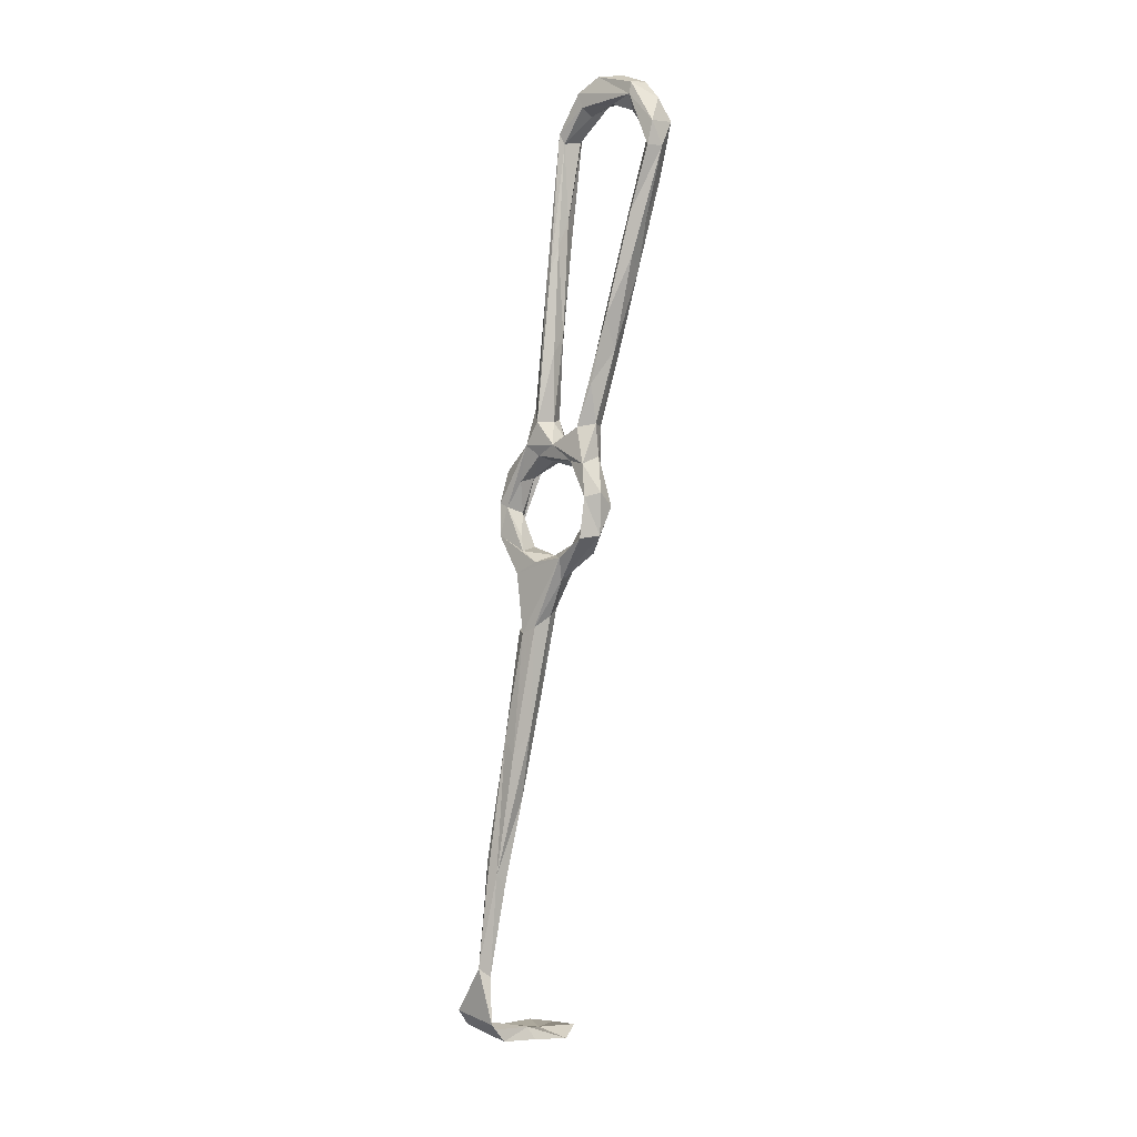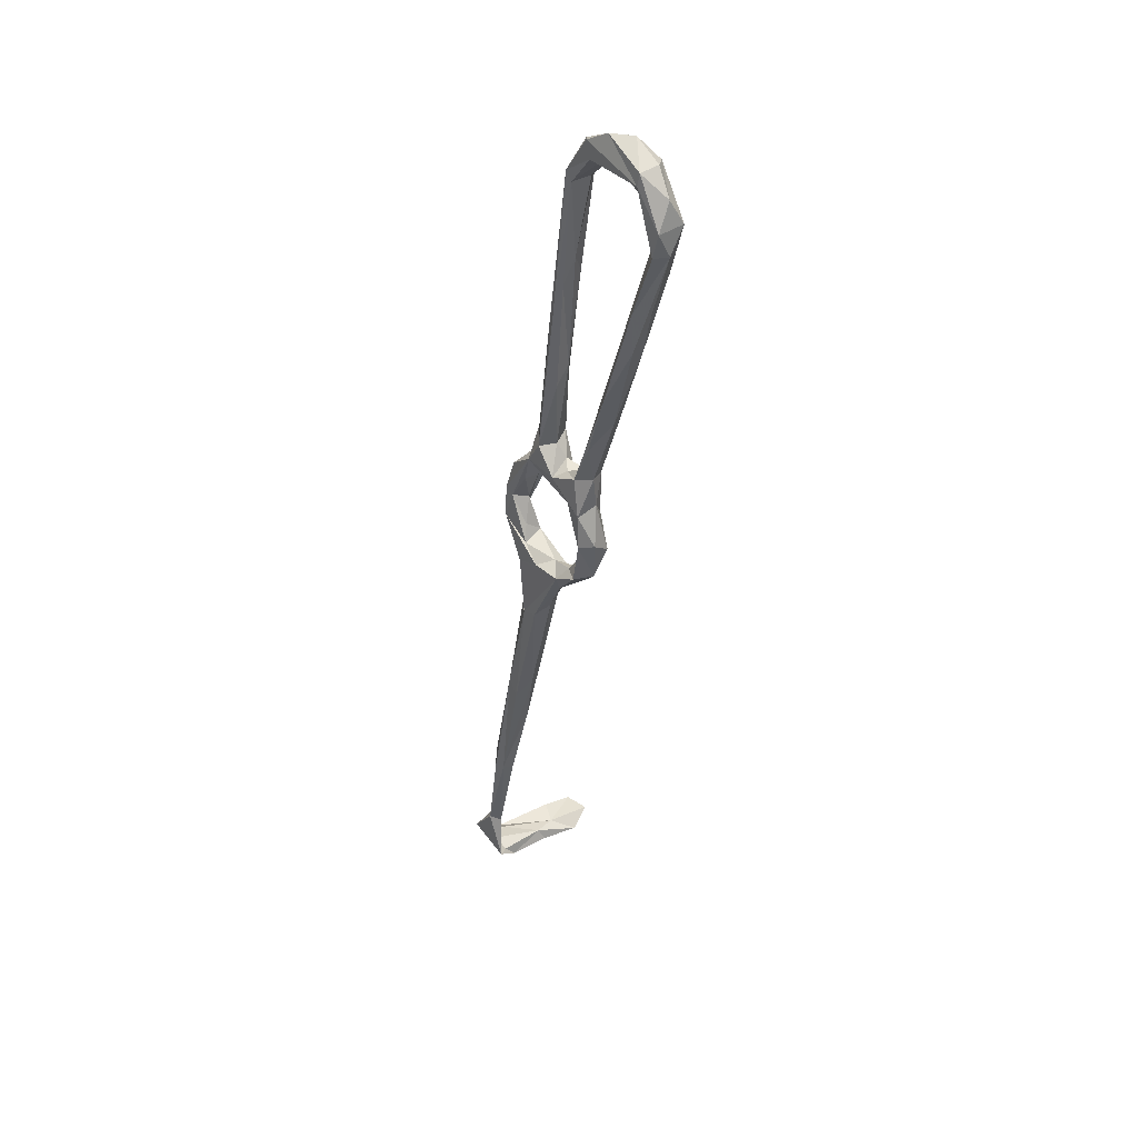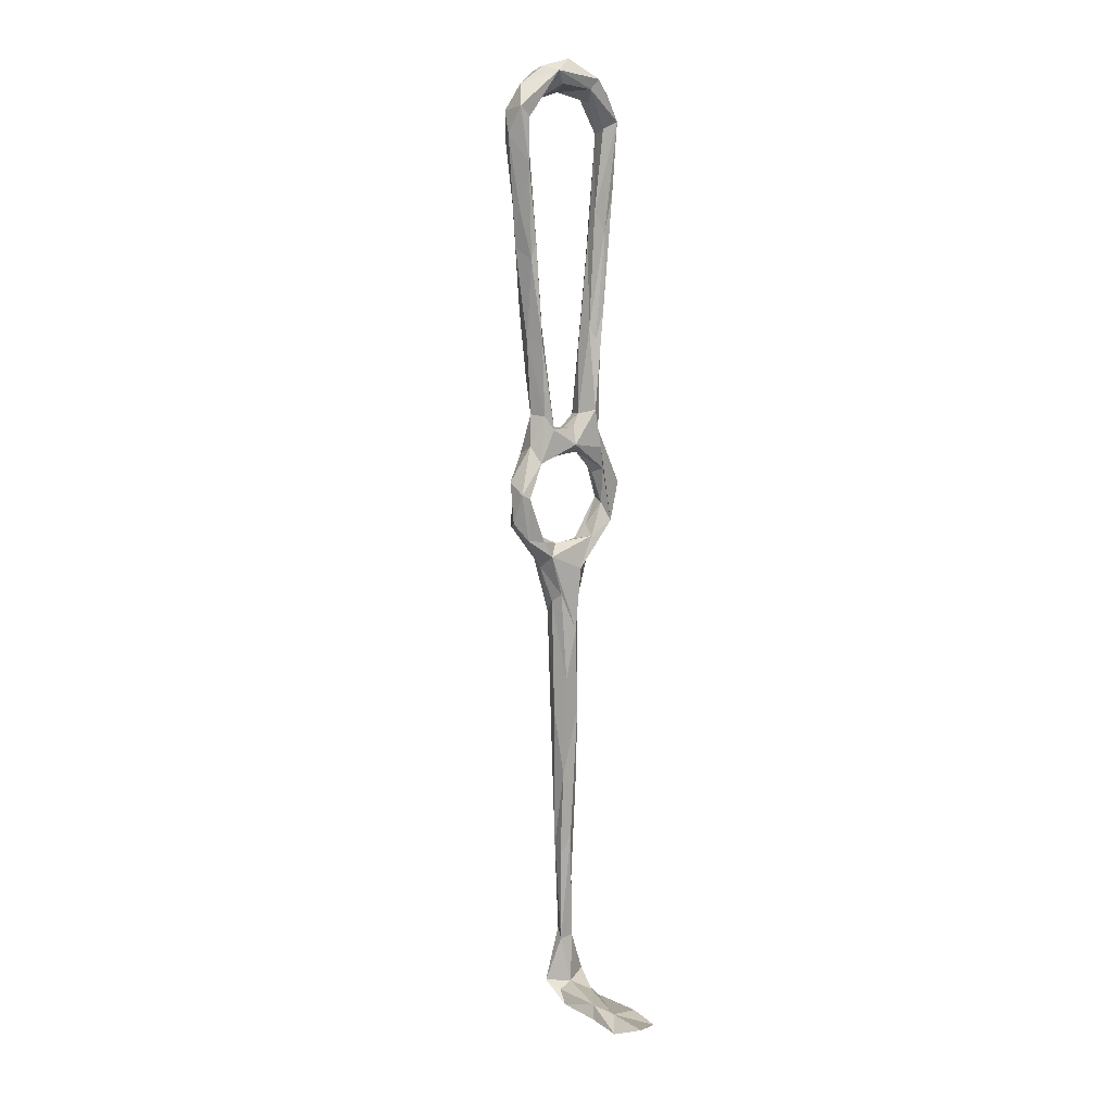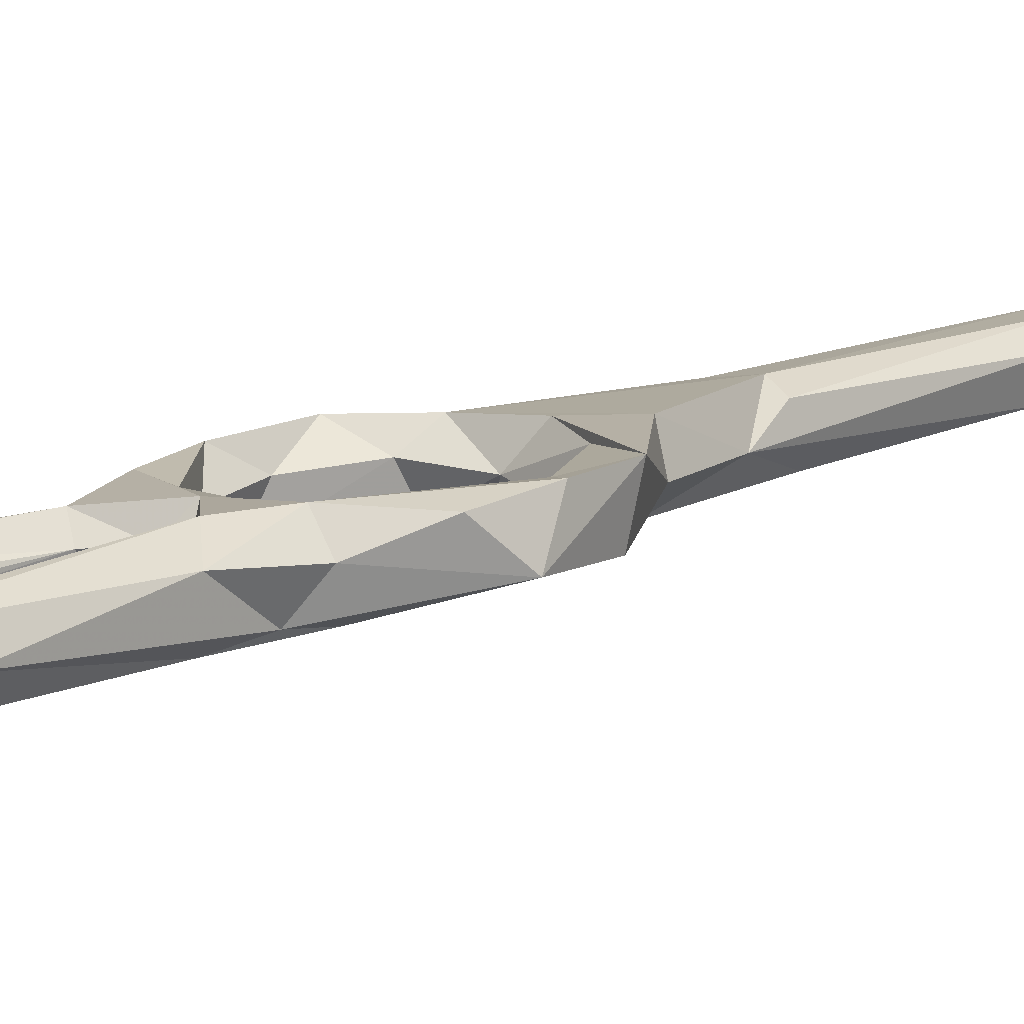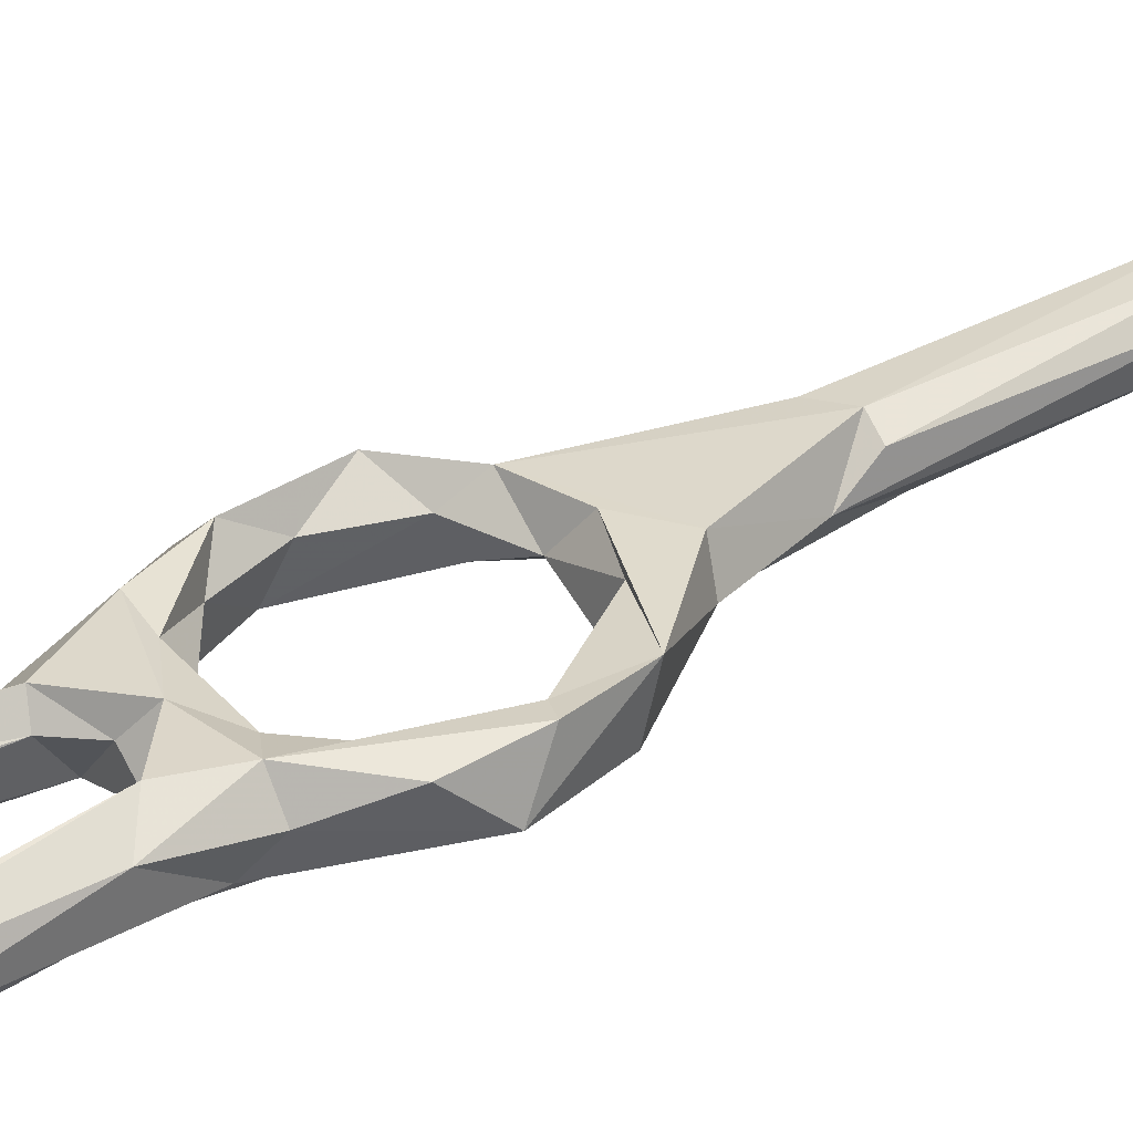
<metadata>
{"format":"obj","ext":"obj","renderer":"f3d","projection":"perspective","resolution":1024,"background":"white","views":[{"elev":2.4,"azim":43.6,"up":"+Y"},{"elev":44.4,"azim":52.3,"up":"+Y"},{"elev":2.1,"azim":139.3,"up":"+Y"},{"elev":5.8,"azim":-137.6,"up":"+Z"},{"elev":29.8,"azim":-128.9,"up":"+Z"}]}
</metadata>
<code>
v -2.206 51.39 -250.7
v -2.959 50.48 -245.1
v 2.556 42.35 -247.6
v 3.714 42.21 -243.8
v -1.533 56.78 -246
v -3.613 57.7 -245.8
v -4.125 60.35 -251
v -2.542 64.85 -247.2
v 1.113 63.28 -251.8
v -0.2433 55.58 -249.5
v 3.446 68.05 -253.6
v 1.001 62.56 -247.8
v 9.22 44.84 -244
v 4.148 47.15 -245.2
v 2.121 50.42 -246.9
v 6.427 40.58 -250.2
v 3.037 47.93 -250.1
v 4.624 32.98 -246.7
v 15 43.29 -250.1
v 11.79 46.32 -247.5
v 17.44 46.72 -250.2
v 1.669 70.44 -249.9
v 4.186 72.11 -253.5
v 3.71 70.51 -246.7
v 6.897 68.29 -247.5
v 8.483 67.04 -250.5
v 3.648 78.57 -249.8
v 6.586 75.82 -247.3
v 16.37 45.97 -244.2
v 17.78 48.83 -246.7
v 22.23 50.25 -244.4
v 15.08 40.89 -246.1
v 23.07 56.29 -252.1
v 10.14 30.67 -242.8
v 11.68 32.99 -246.2
v 4.502 29.49 -243.7
v 11.05 34.61 -248.8
v 21.42 46.88 -249.6
v 24.6 50.84 -248.2
v 21.43 55.07 -247.5
v 6.71 29.11 -242.5
v 6.353 26.33 -248.3
v 2.095 7.116 -242.1
v 3.39 7.655 -245.5
v 22.65 59.25 -245.4
v 25.23 60.11 -247.9
v 24.89 57.17 -251.5
v 20.72 61.45 -248.8
v 21.17 66.37 -246.3
v 21.91 68.05 -250.7
v 16.87 67.11 -247
v 15.85 65.59 -249.8
v 20.55 64.11 -252.9
v 10.91 68.53 -253.5
v 28.69 111 -253.9
v 30.05 118.9 -256.9
v 28.86 120.5 -253.1
v 26.36 114.1 -253.1
v 27.24 108.2 -257.5
v 30.63 128.3 -260.8
v 26.47 112.3 -258.2
v 33.86 134.6 -257.8
v 29.2 133.6 -258.9
v 24.51 98.1 -250.1
v 25.23 112.6 -255.7
v 24.62 90.96 -252.9
v 21.4 94.1 -254.1
v 22.98 90.76 -256.1
v 16.99 75.05 -249.9
v 32.32 134.6 -254.7
v 29.38 137.7 -258.2
v 30.46 138.1 -260.9
v 32.98 139.8 -255.5
v 33.31 140.1 -261.3
v 31.62 145.2 -259
v 26 146.4 -256
v 26 149 -256.5
v 21.51 83.8 -248.7
v 18.32 74.39 -247.6
v 19.98 74.61 -253.5
v 21.46 75.15 -250.3
v 7.979 14.89 -247
v 3.496 5.386 -240.2
v 8.374 7.193 -243.1
v 6.424 2.248 -239.8
v 5.735 -7.65 -243.3
v 1.036 -7.692 -242.4
v 1.791 -22.58 -241.3
v 3.765 -26.66 -240
v 3.419 -24.69 -237.6
v 1.078 -26.17 -236.9
v 0.1641 -21.69 -237.9
v 8.041 91.1 -251.2
v 7.249 114.9 -253.4
v 7.68 94.78 -254.4
v 6.414 108.8 -251.5
v 5.281 105.5 -251.4
v 4.006 112.4 -254
v 3.66 95.93 -253.7
v 7.621 120.6 -256.1
v 6.59 116.1 -258.3
v 6.59 92.19 -255.3
v 5.239 99 -256.4
v 8.044 75.69 -251
v 6.161 76.45 -254.8
v 11.72 70.63 -246.9
v 13.56 72.4 -249.6
v 10.23 72.64 -252
v 5.143 124.6 -259.3
v 7.033 137.8 -255.6
v 17.64 71.69 -253.9
v -4.997 -63.45 -253.7
v -4.2 -63.65 -263.4
v 2.749 -63.88 -250.3
v -4.694 -61.77 -256.3
v -6.263 -61.25 -242.2
v 2.792 -62.4 -240.5
v -6.44 -59.68 -238
v 2.12 -59.38 -238.1
v 1.525 -60.96 -249.1
v -1.334 -57.95 -237.8
v -4.195 -59.7 -242.1
v 4.19 -57.33 -235.3
v 1.457 -47.51 -237.5
v 0.2649 -45.38 -235.1
v -6.722 -56.1 -235.5
v -2.123 -47.12 -237.3
v -1.206 -33.06 -238.1
v 0.01577 -62.35 -254.4
v 4.073 -65.2 -259.2
v 1.219 -63.58 -264.9
v 6.295 139.8 -262.1
v 6.801 146.1 -259.3
v 12.79 148.1 -263.2
v 14.28 145.8 -262.2
v 8.209 138.4 -259.6
v 3.874 138 -257.6
v 12 143.6 -259.2
v 5.774 140 -255.2
v 12.14 145.2 -255.9
v 10.51 148.5 -256.4
v 19.82 145.1 -257.6
v 25.18 143.2 -258
v 26.56 149.5 -260.6
v 24.2 148.5 -263.2
v 21.96 146.1 -261.8
v 15.32 151.7 -257.7
v 19.6 152 -261
f 101 109 132
f 24 28 27
f 133 147 134
f 87 88 128
f 133 137 139
f 24 25 106
f 42 82 44
f 97 137 98
f 109 137 132
f 49 81 79
f 69 111 107
f 132 137 133
f 49 106 51
f 76 141 140
f 88 124 127
f 96 139 97
f 88 89 124
f 89 90 124
f 138 142 140
f 90 125 124
f 86 90 89
f 110 138 140
f 91 128 125
f 139 140 141
f 113 131 130
f 129 130 131
f 67 111 69
f 113 129 131
f 9 12 10
f 113 115 129
f 114 130 120
f 121 122 126
f 117 119 123
f 116 118 122
f 55 59 56
f 125 127 126
f 60 72 74
f 100 101 132
f 44 88 87
f 29 41 34
f 6 24 8
f 5 12 24
f 45 46 49
f 7 22 23
f 45 49 51
f 18 36 41
f 112 114 117
f 121 124 123
f 10 15 17
f 102 105 103
f 1 2 7
f 55 64 66
f 1 9 10
f 2 4 13
f 26 54 52
f 5 10 12
f 60 63 72
f 56 60 62
f 1 11 9
f 5 14 15
f 39 46 45
f 16 42 18
f 32 38 39
f 19 21 38
f 43 92 83
f 55 56 62
f 135 146 142
f 1 7 11
f 7 23 11
f 97 98 99
f 33 53 47
f 19 37 42
f 110 136 138
f 30 40 33
f 94 95 100
f 65 67 69
f 120 130 129
f 33 47 38
f 98 137 109
f 40 45 48
f 14 20 17
f 31 32 39
f 78 79 81
f 84 90 86
f 64 78 66
f 48 51 52
f 142 146 143
f 2 14 5
f 94 110 96
f 46 47 50
f 60 61 63
f 104 108 105
f 33 40 48
f 3 18 4
f 76 77 147
f 31 39 45
f 27 28 97
f 43 87 92
f 19 32 37
f 6 8 7
f 70 76 71
f 133 141 147
f 62 74 73
f 112 117 116
f 63 71 72
f 5 24 6
f 76 142 143
f 32 34 35
f 134 145 135
f 7 8 22
f 76 140 142
f 119 121 123
f 117 123 118
f 50 80 81
f 58 63 65
f 55 66 59
f 66 80 68
f 86 89 88
f 21 33 38
f 132 133 134
f 35 84 82
f 100 136 110
f 2 5 6
f 74 145 75
f 36 83 41
f 95 102 101
f 75 144 77
f 60 74 62
f 37 82 42
f 67 68 111
f 119 120 121
f 20 30 21
f 123 124 125
f 61 65 63
f 77 144 148
f 94 100 110
f 58 65 69
f 76 147 141
f 72 143 145
f 75 145 144
f 73 75 77
f 62 73 70
f 135 145 146
f 61 67 65
f 135 142 138
f 97 139 137
f 112 113 130
f 64 69 79
f 144 145 148
f 143 146 145
f 47 53 50
f 59 66 68
f 61 68 67
f 18 44 43
f 58 71 63
f 17 20 19
f 95 104 105
f 112 115 113
f 87 128 92
f 18 42 44
f 39 47 46
f 70 73 76
f 98 109 99
f 57 58 64
f 33 48 53
f 56 59 60
f 57 62 70
f 55 62 57
f 73 77 76
f 48 52 53
f 34 85 84
f 5 15 10
f 115 116 129
f 9 26 25
f 23 27 99
f 13 29 20
f 25 51 106
f 29 31 30
f 34 84 35
f 44 82 86
f 13 20 14
f 1 17 16
f 99 103 105
f 58 69 64
f 95 101 100
f 133 139 141
f 9 25 12
f 120 129 122
f 38 47 39
f 135 138 136
f 134 148 145
f 72 145 74
f 24 106 28
f 46 50 49
f 88 127 128
f 110 140 139
f 77 148 147
f 4 29 13
f 100 132 136
f 1 16 3
f 4 41 29
f 66 81 80
f 20 29 30
f 16 17 19
f 132 134 135
f 28 96 97
f 114 120 117
f 2 3 4
f 29 32 31
f 36 43 83
f 29 34 32
f 2 6 7
f 58 70 71
f 44 86 88
f 49 79 106
f 32 35 37
f 41 83 85
f 73 74 75
f 1 10 17
f 12 25 24
f 1 3 2
f 59 61 60
f 68 80 111
f 30 31 40
f 2 13 14
f 57 70 58
f 21 30 33
f 116 122 129
f 18 43 36
f 84 85 90
f 66 78 81
f 107 111 108
f 83 92 91
f 19 20 21
f 34 41 85
f 43 44 87
f 35 82 37
f 16 19 42
f 93 94 96
f 83 91 90
f 28 93 96
f 112 116 115
f 101 102 103
f 93 95 94
f 27 97 99
f 134 147 148
f 93 104 95
f 71 76 143
f 101 103 109
f 99 109 103
f 91 92 128
f 22 24 27
f 83 90 85
f 28 104 93
f 23 99 105
f 95 105 102
f 14 17 15
f 22 27 23
f 45 51 48
f 71 143 72
f 64 79 78
f 4 18 41
f 59 68 61
f 50 53 80
f 96 110 139
f 11 105 54
f 54 108 111
f 11 23 105
f 8 24 22
f 54 105 108
f 31 45 40
f 90 91 125
f 19 38 32
f 26 52 51
f 112 130 114
f 55 57 64
f 79 107 106
f 9 11 54
f 9 54 26
f 3 16 18
f 52 54 53
f 53 54 111
f 53 111 80
f 49 50 81
f 106 107 108
f 118 126 122
f 28 106 104
f 104 106 108
f 69 107 79
f 118 123 126
f 116 117 118
f 117 120 119
f 25 26 51
f 120 122 121
f 123 125 126
f 121 126 127
f 132 135 136
f 82 84 86
f 121 127 124
f 125 128 127

</code>
